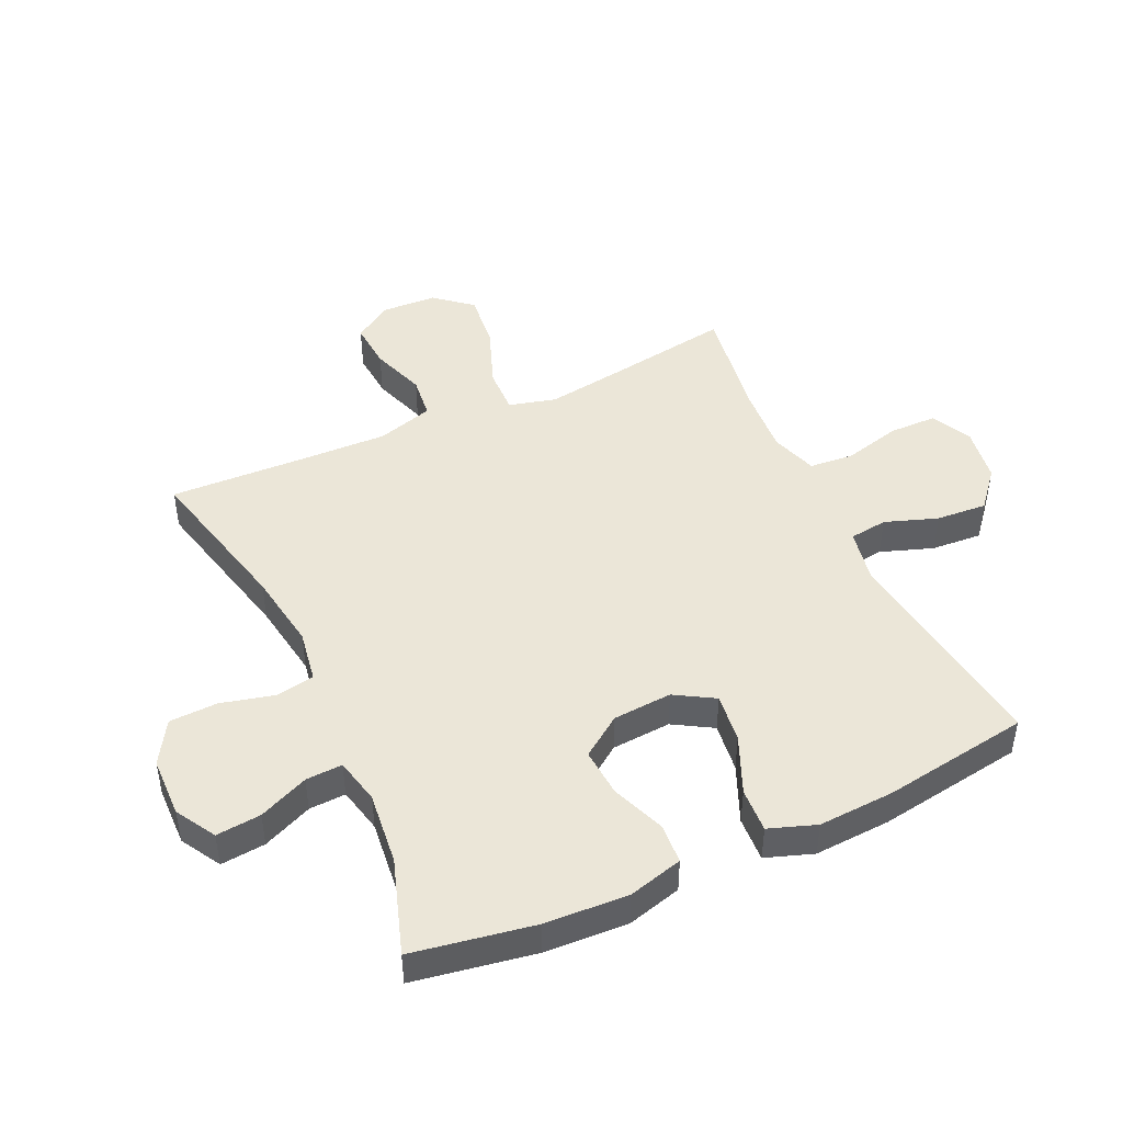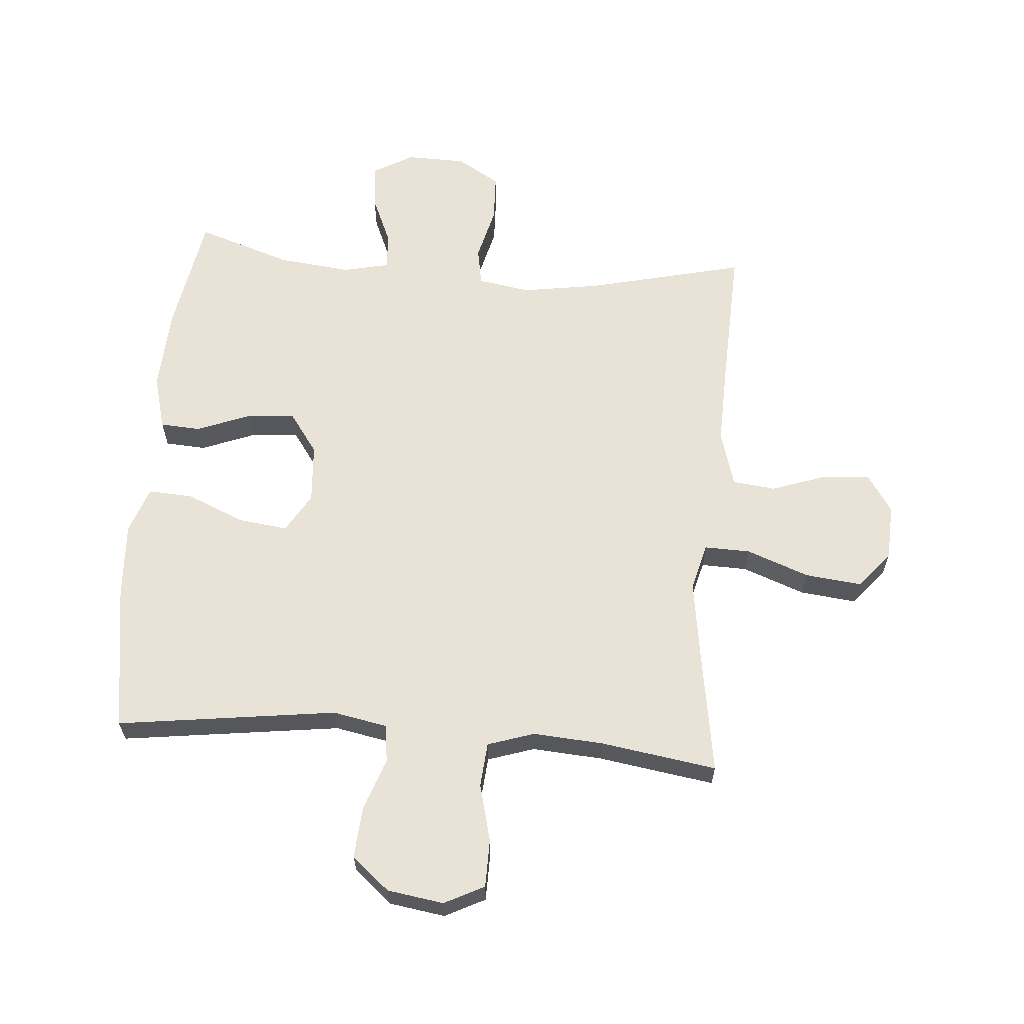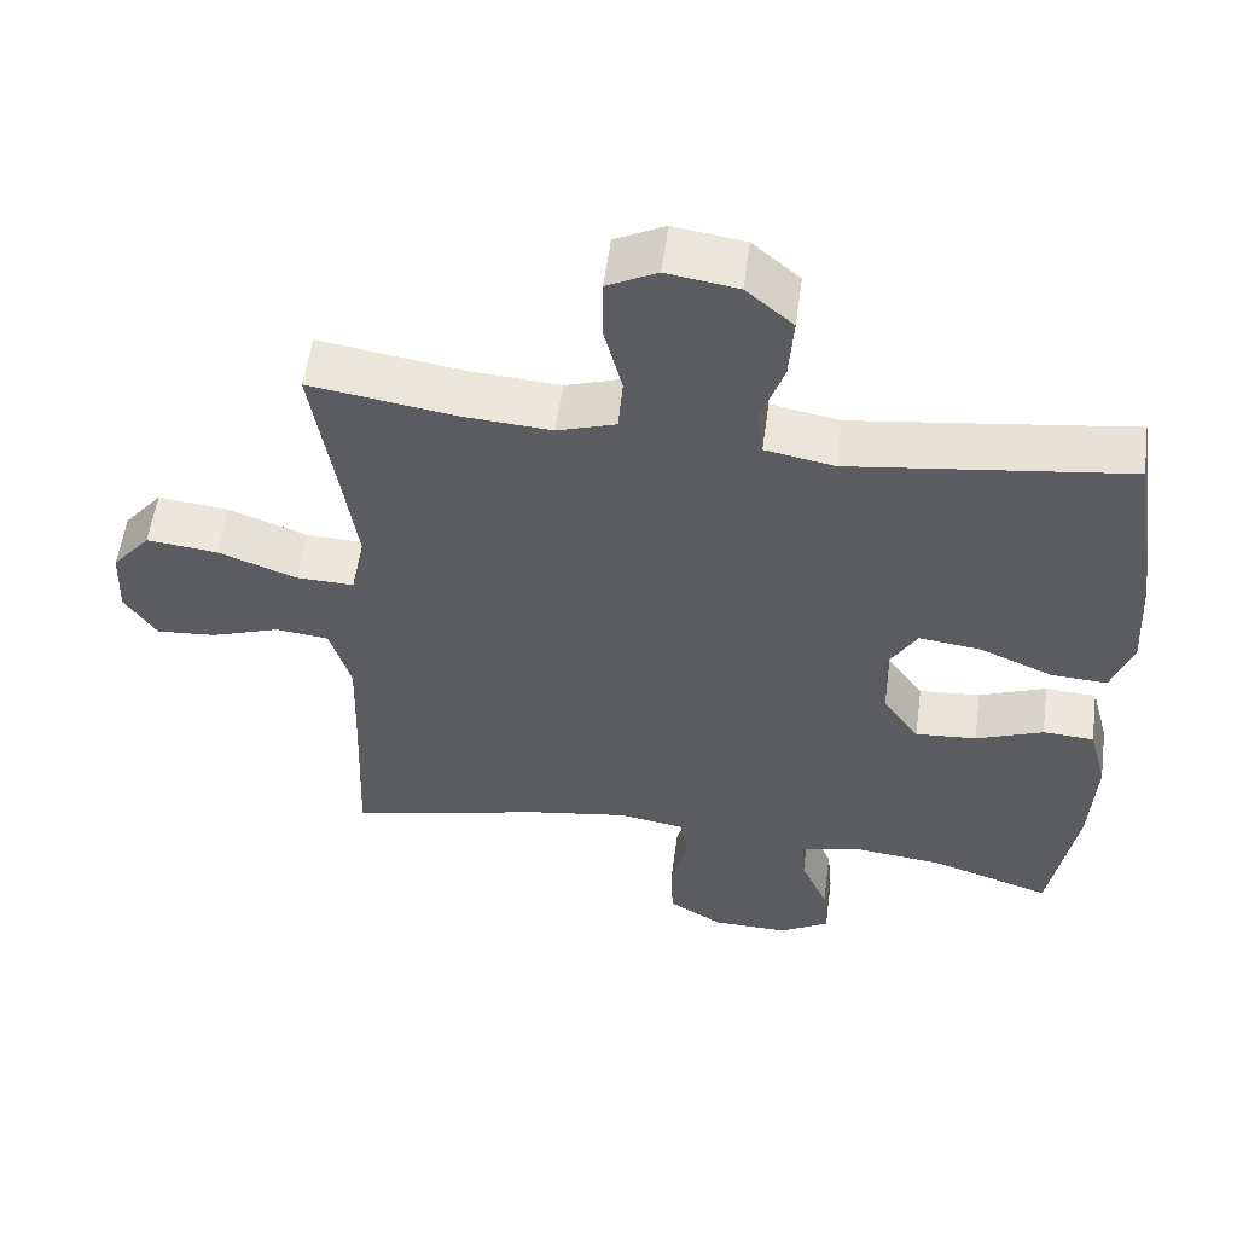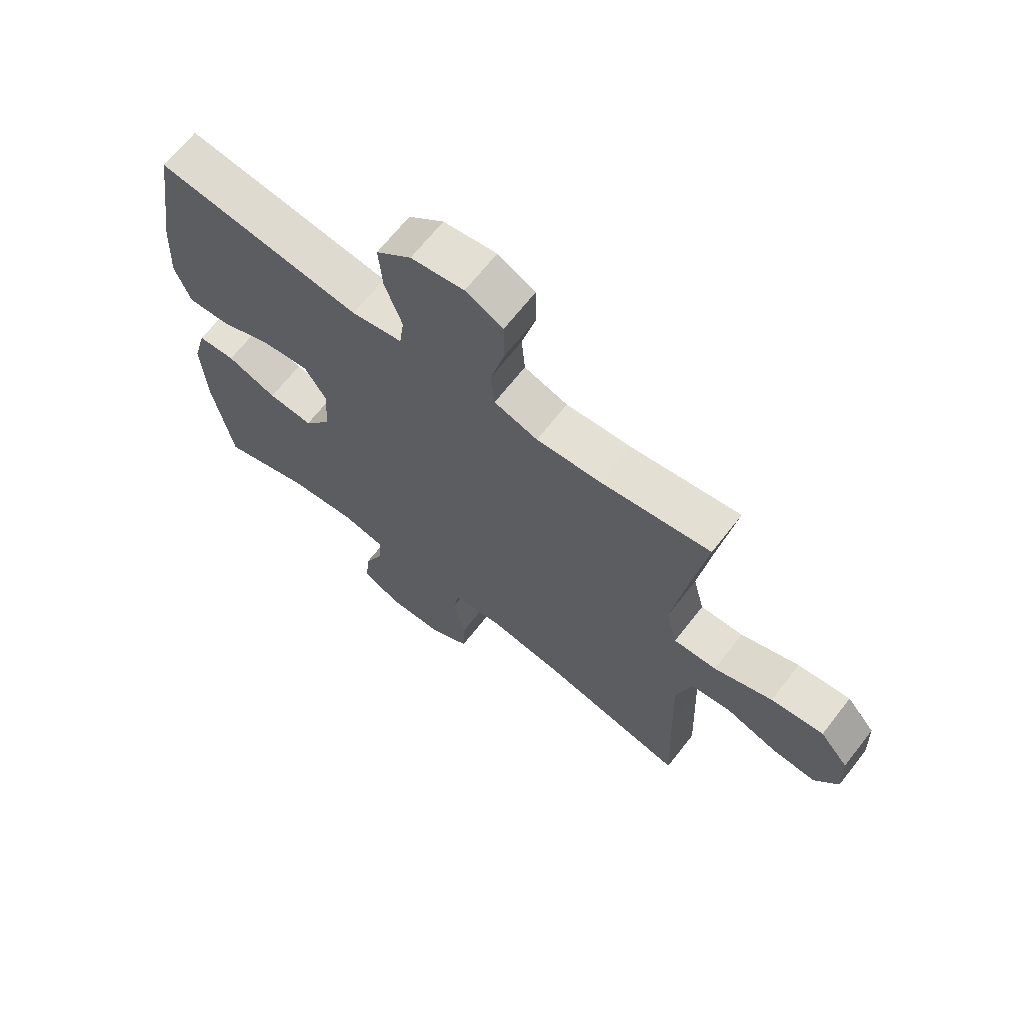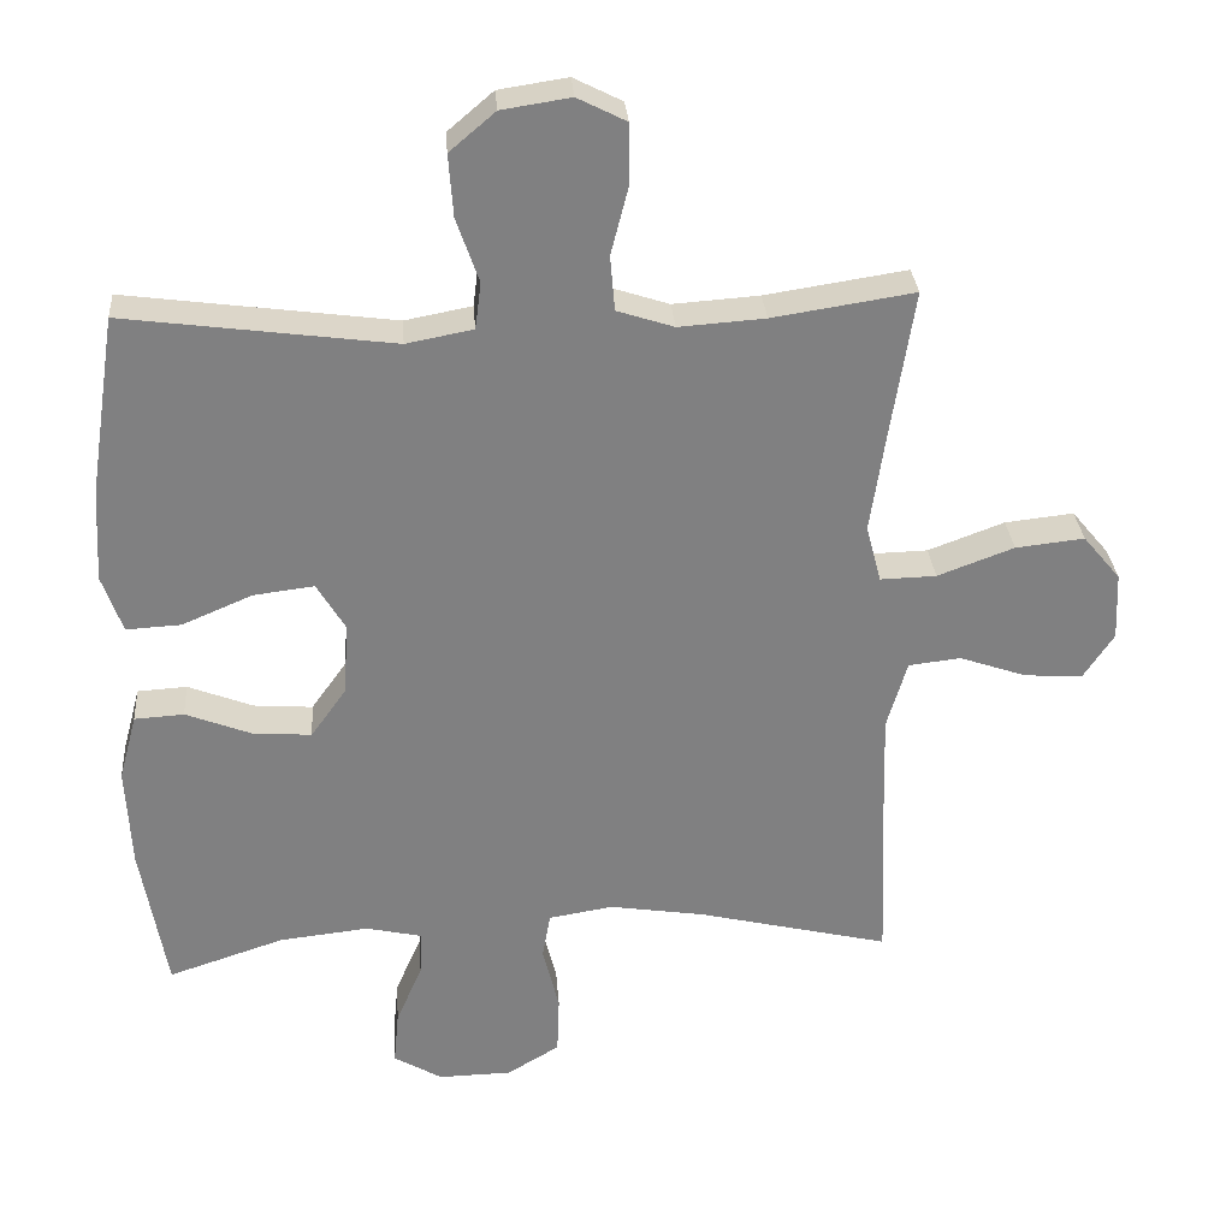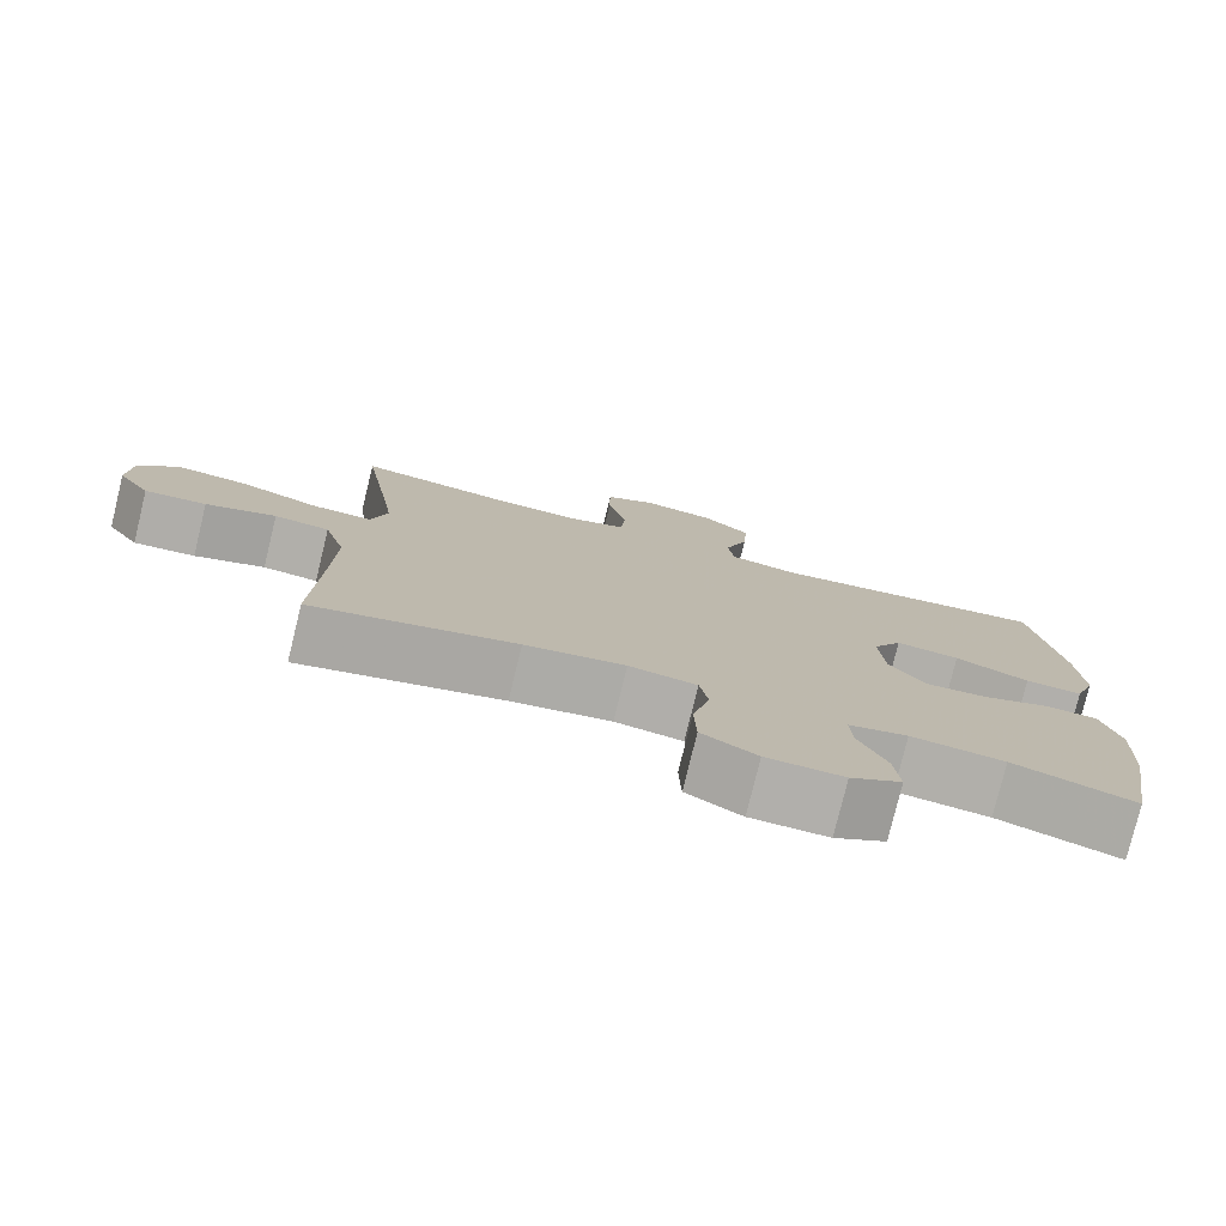
<metadata>
{"format":"obj","ext":"obj","renderer":"f3d","projection":"perspective","resolution":1024,"background":"white","views":[{"elev":46.1,"azim":-114.7,"up":"+Y"},{"elev":62.5,"azim":4.6,"up":"+Y"},{"elev":55.5,"azim":-172.3,"up":"+Z"},{"elev":67.0,"azim":38.0,"up":"+Z"},{"elev":30.2,"azim":-4.4,"up":"+Z"},{"elev":-78.0,"azim":166.3,"up":"+Z"}]}
</metadata>
<code>
v -0.5 0.07 -0.5
v -0.534 0.07 -0.303
v -0.541 0.07 -0.167
v -0.517 0.07 -0.078
v -0.451 0.07 -0.074
v -0.364 0.07 -0.108
v -0.285 0.07 -0.114
v -0.238 0.07 -0.048
v -0.231 0.07 0.049
v -0.269 0.07 0.113
v -0.35 0.07 0.103
v -0.444 0.07 0.063
v -0.517 0.07 0.059
v -0.544 0.07 0.136
v -0.537 0.07 0.26
v -0.5 0.07 0.5
v -0.142 0.07 0.452
v -0.053 0.07 0.469
v -0.045 0.07 0.531
v -0.075 0.07 0.617
v -0.081 0.07 0.7
v -0.02 0.07 0.752
v 0.072 0.07 0.766
v 0.137 0.07 0.733
v 0.138 0.07 0.655
v 0.114 0.07 0.561
v 0.12 0.07 0.488
v 0.196 0.07 0.463
v 0.311 0.07 0.471
v 0.5 0.07 0.5
v 0.467 0.07 0.29
v 0.449 0.07 0.168
v 0.469 0.07 0.091
v 0.544 0.07 0.093
v 0.646 0.07 0.131
v 0.738 0.07 0.141
v 0.788 0.07 0.081
v 0.792 0.07 -0.01
v 0.751 0.07 -0.072
v 0.673 0.07 -0.066
v 0.584 0.07 -0.035
v 0.514 0.07 -0.043
v 0.487 0.07 -0.135
v 0.491 0.07 -0.273
v 0.5 0.07 -0.5
v 0.242 0.07 -0.438
v 0.115 0.07 -0.418
v 0.029 0.07 -0.432
v 0.018 0.07 -0.494
v 0.04 0.07 -0.582
v 0.037 0.07 -0.661
v -0.033 0.07 -0.703
v -0.131 0.07 -0.705
v -0.196 0.07 -0.667
v -0.189 0.07 -0.594
v -0.154 0.07 -0.513
v -0.151 0.07 -0.453
v -0.226 0.07 -0.436
v -0.345 0.07 -0.449
v -0.5 0 -0.5
v -0.534 0 -0.303
v -0.541 0 -0.167
v -0.517 0 -0.078
v -0.451 0 -0.074
v -0.364 0 -0.108
v -0.285 0 -0.114
v -0.238 0 -0.048
v -0.231 0 0.049
v -0.269 0 0.113
v -0.35 0 0.103
v -0.444 0 0.063
v -0.517 0 0.059
v -0.544 0 0.136
v -0.537 0 0.26
v -0.5 0 0.5
v -0.142 0 0.452
v -0.053 0 0.469
v -0.045 0 0.531
v -0.075 0 0.617
v -0.081 0 0.7
v -0.02 0 0.752
v 0.072 0 0.766
v 0.137 0 0.733
v 0.138 0 0.655
v 0.114 0 0.561
v 0.12 0 0.488
v 0.196 0 0.463
v 0.311 0 0.471
v 0.5 0 0.5
v 0.467 0 0.29
v 0.449 0 0.168
v 0.469 0 0.091
v 0.544 0 0.093
v 0.646 0 0.131
v 0.738 0 0.141
v 0.788 0 0.081
v 0.792 0 -0.01
v 0.751 0 -0.072
v 0.673 0 -0.066
v 0.584 0 -0.035
v 0.514 0 -0.043
v 0.487 0 -0.135
v 0.491 0 -0.273
v 0.5 0 -0.5
v 0.242 0 -0.438
v 0.115 0 -0.418
v 0.029 0 -0.432
v 0.018 0 -0.494
v 0.04 0 -0.582
v 0.037 0 -0.661
v -0.033 0 -0.703
v -0.131 0 -0.705
v -0.196 0 -0.667
v -0.189 0 -0.594
v -0.154 0 -0.513
v -0.151 0 -0.453
v -0.226 0 -0.436
v -0.345 0 -0.449
f 54 55 56
f 53 54 56
f 52 53 56
f 51 52 56
f 50 51 56
f 49 50 56
f 48 49 56 57
f 47 48 57 58
f 44 45 46
f 43 44 46 47
f 42 43 47 58
f 39 40 41
f 38 39 41
f 37 38 41
f 36 37 41
f 35 36 41
f 34 35 41
f 33 34 41 42
f 29 30 31
f 28 29 31 32
f 27 28 32 33
f 24 25 26
f 23 24 26
f 22 23 26
f 21 22 26
f 20 21 26
f 19 20 26
f 18 19 26 27
f 33 42 58
f 27 33 58
f 18 27 58
f 17 18 58
f 15 16 17
f 14 15 17
f 13 14 17
f 12 13 17
f 11 12 17
f 4 5 6
f 3 4 6
f 2 3 6
f 1 2 6
f 59 1 6
f 59 6 7
f 58 59 7 8
f 17 58 8 9
f 10 11 17
f 9 10 17
f 115 114 113
f 115 113 112
f 115 112 111
f 115 111 110
f 115 110 109
f 115 109 108
f 116 115 108 107
f 117 116 107 106
f 105 104 103
f 106 105 103 102
f 117 106 102 101
f 100 99 98
f 100 98 97
f 100 97 96
f 100 96 95
f 100 95 94
f 100 94 93
f 101 100 93 92
f 90 89 88
f 91 90 88 87
f 92 91 87 86
f 85 84 83
f 85 83 82
f 85 82 81
f 85 81 80
f 85 80 79
f 85 79 78
f 86 85 78 77
f 117 101 92
f 117 92 86
f 117 86 77
f 117 77 76
f 76 75 74
f 76 74 73
f 76 73 72
f 76 72 71
f 76 71 70
f 65 64 63
f 65 63 62
f 65 62 61
f 65 61 60
f 65 60 118
f 66 65 118
f 67 66 118 117
f 68 67 117 76
f 76 70 69
f 76 69 68
f 1 60 61 2
f 2 61 62 3
f 3 62 63 4
f 4 63 64 5
f 5 64 65 6
f 6 65 66 7
f 7 66 67 8
f 8 67 68 9
f 9 68 69 10
f 10 69 70 11
f 11 70 71 12
f 12 71 72 13
f 13 72 73 14
f 14 73 74 15
f 15 74 75 16
f 16 75 76 17
f 17 76 77 18
f 18 77 78 19
f 19 78 79 20
f 20 79 80 21
f 21 80 81 22
f 22 81 82 23
f 23 82 83 24
f 24 83 84 25
f 25 84 85 26
f 26 85 86 27
f 27 86 87 28
f 28 87 88 29
f 29 88 89 30
f 30 89 90 31
f 31 90 91 32
f 32 91 92 33
f 33 92 93 34
f 34 93 94 35
f 35 94 95 36
f 36 95 96 37
f 37 96 97 38
f 38 97 98 39
f 39 98 99 40
f 40 99 100 41
f 41 100 101 42
f 42 101 102 43
f 43 102 103 44
f 44 103 104 45
f 45 104 105 46
f 46 105 106 47
f 47 106 107 48
f 48 107 108 49
f 49 108 109 50
f 50 109 110 51
f 51 110 111 52
f 52 111 112 53
f 53 112 113 54
f 54 113 114 55
f 55 114 115 56
f 56 115 116 57
f 57 116 117 58
f 58 117 118 59
f 59 118 60 1

</code>
